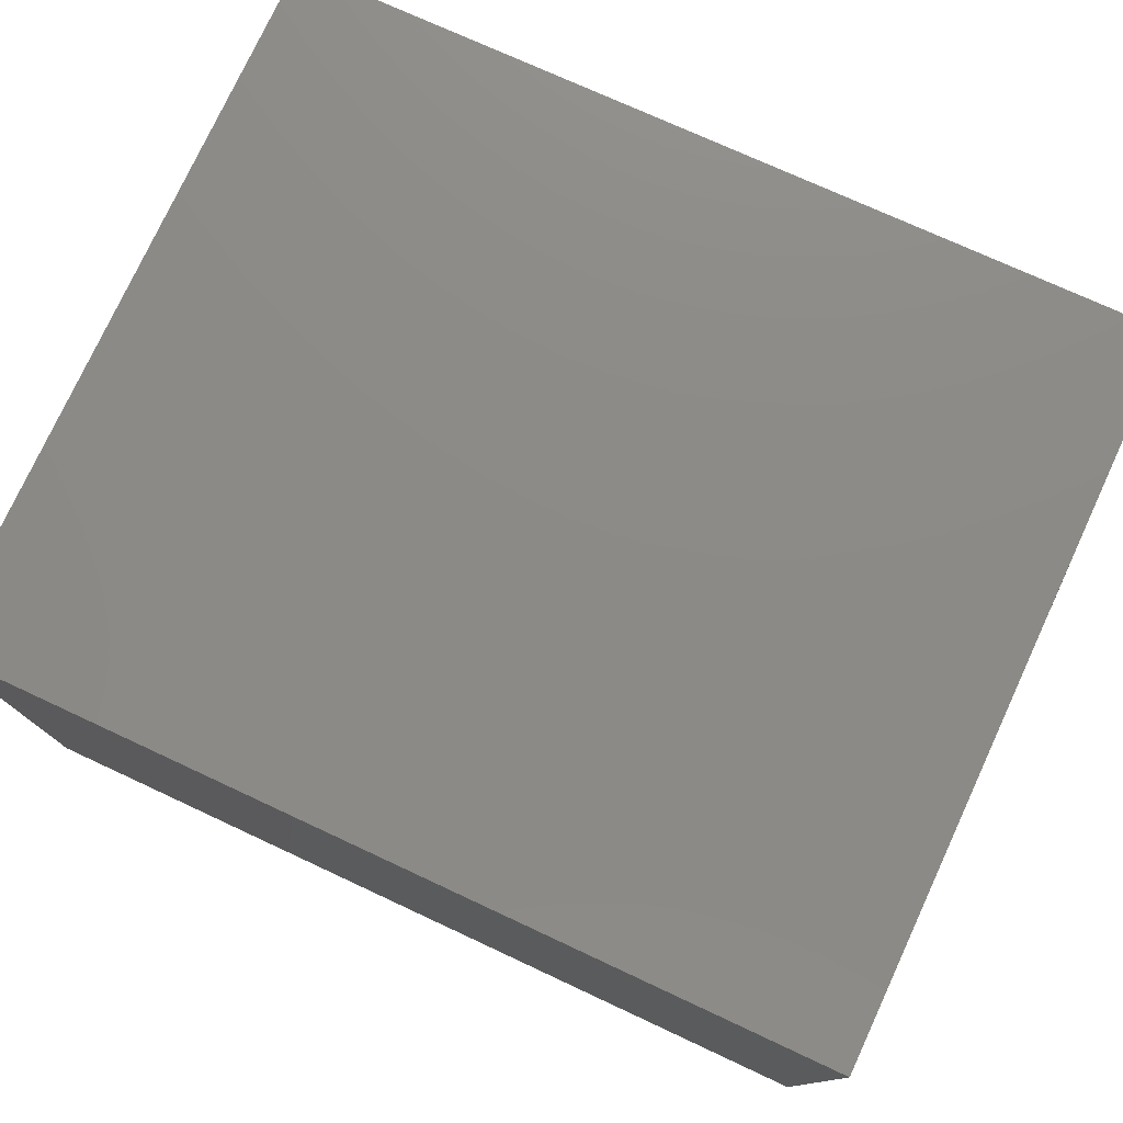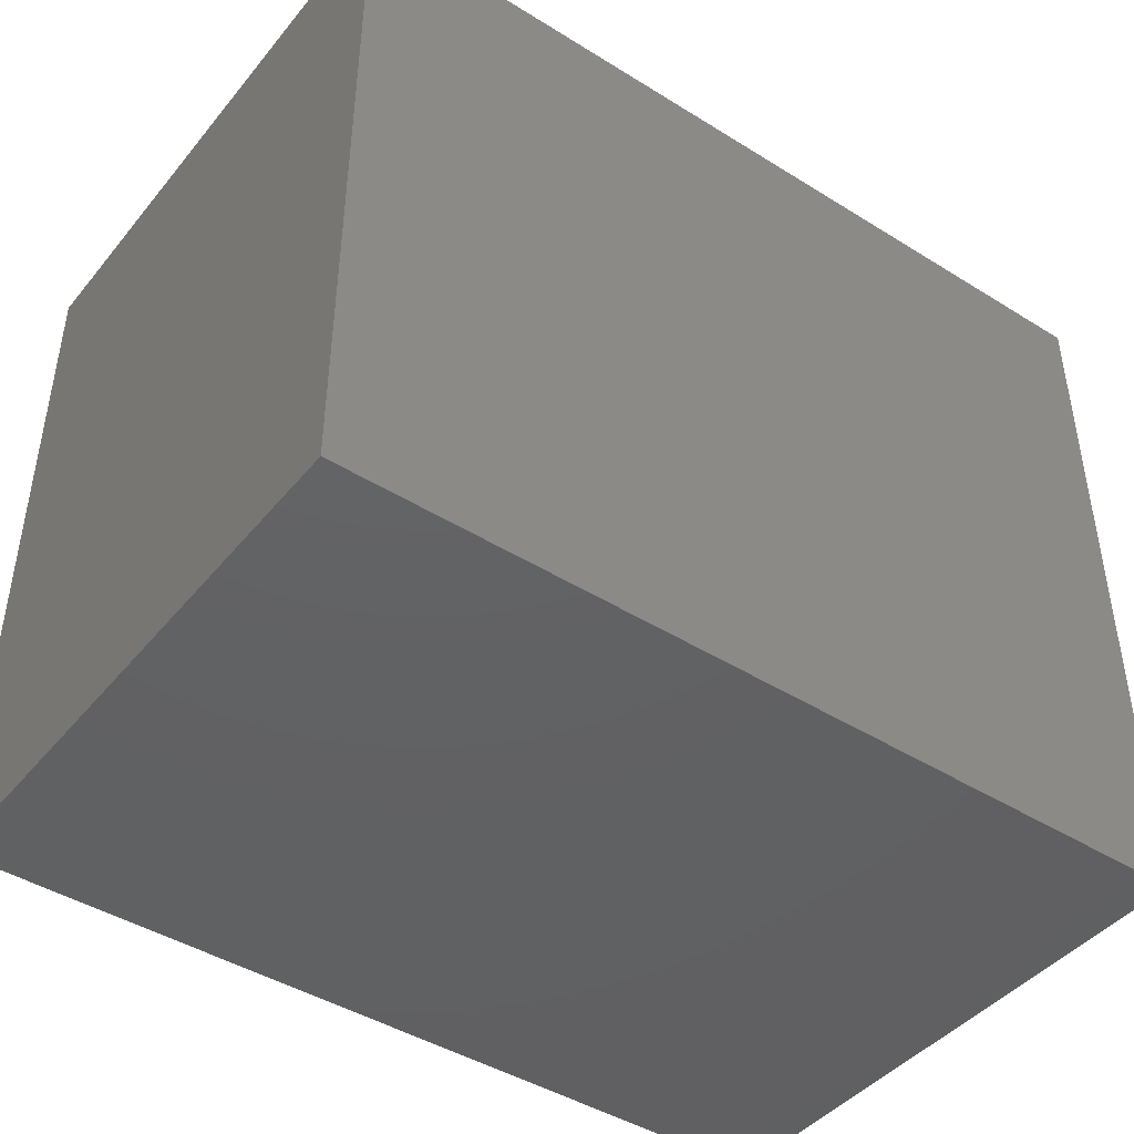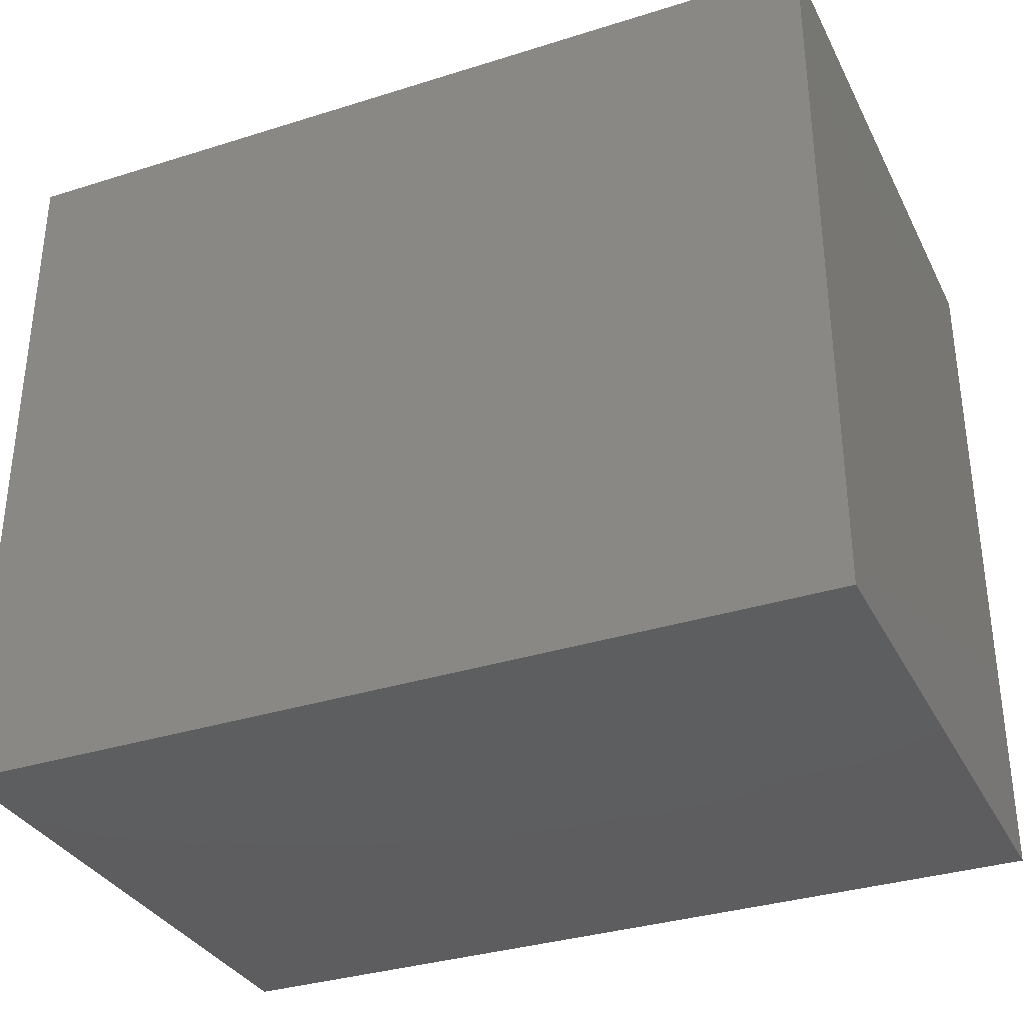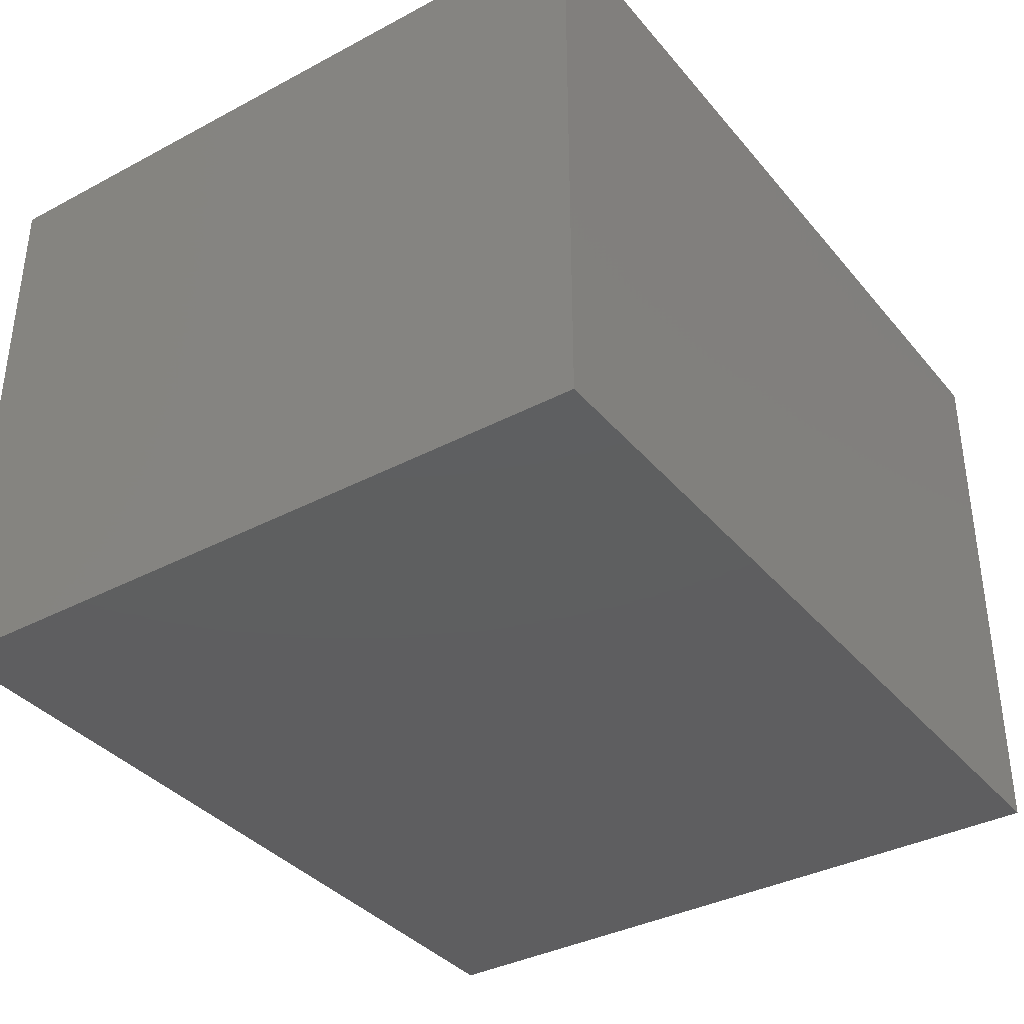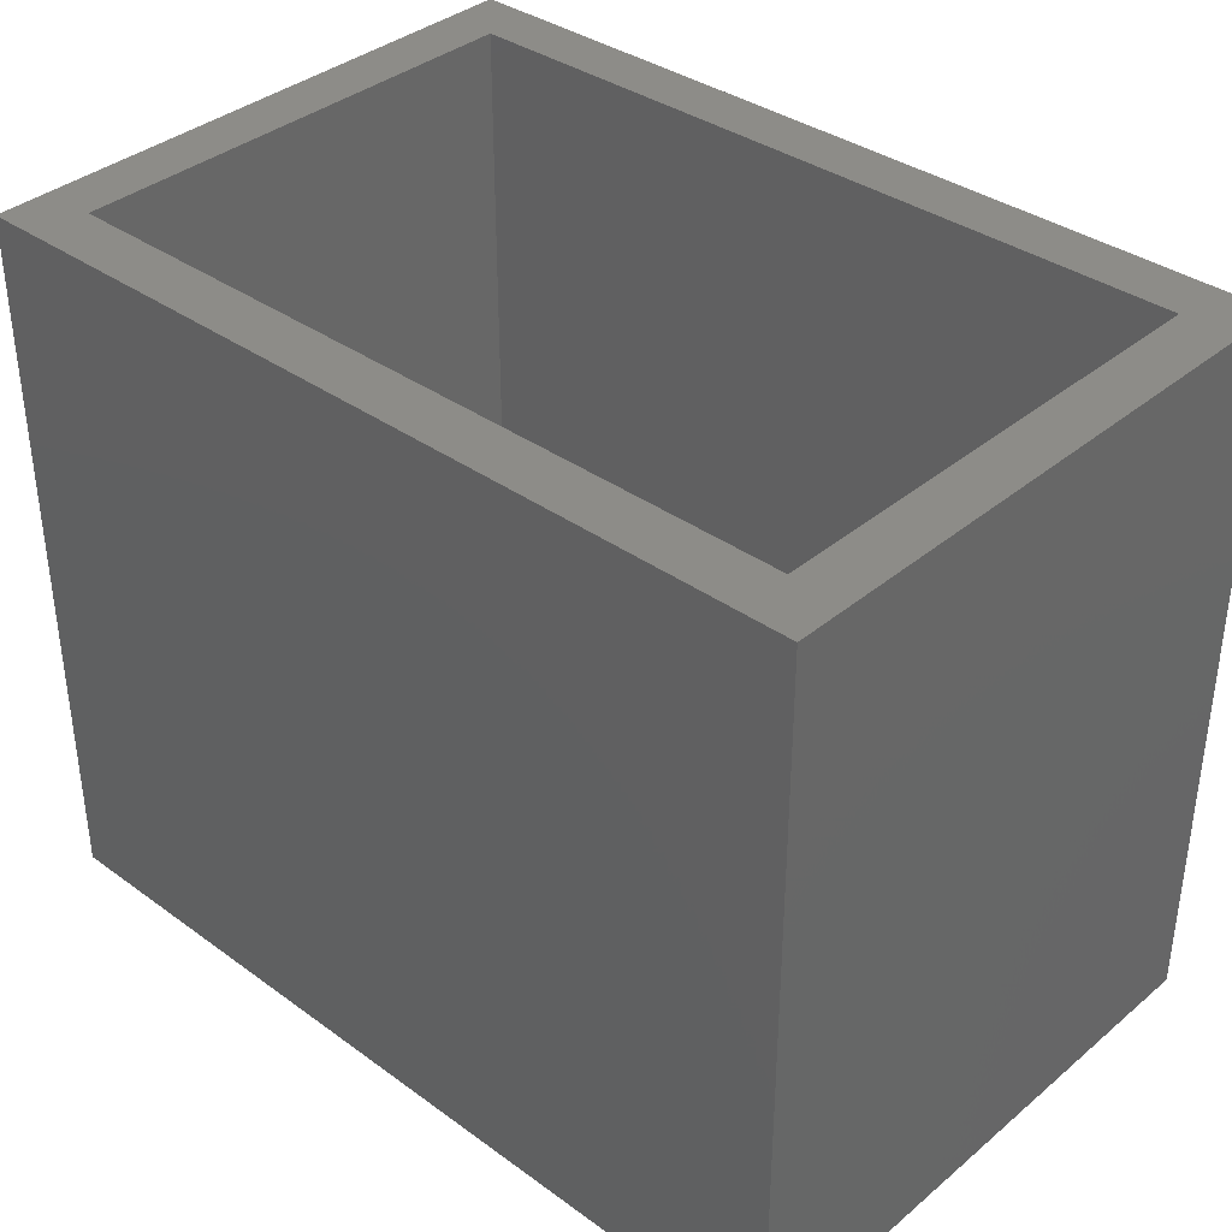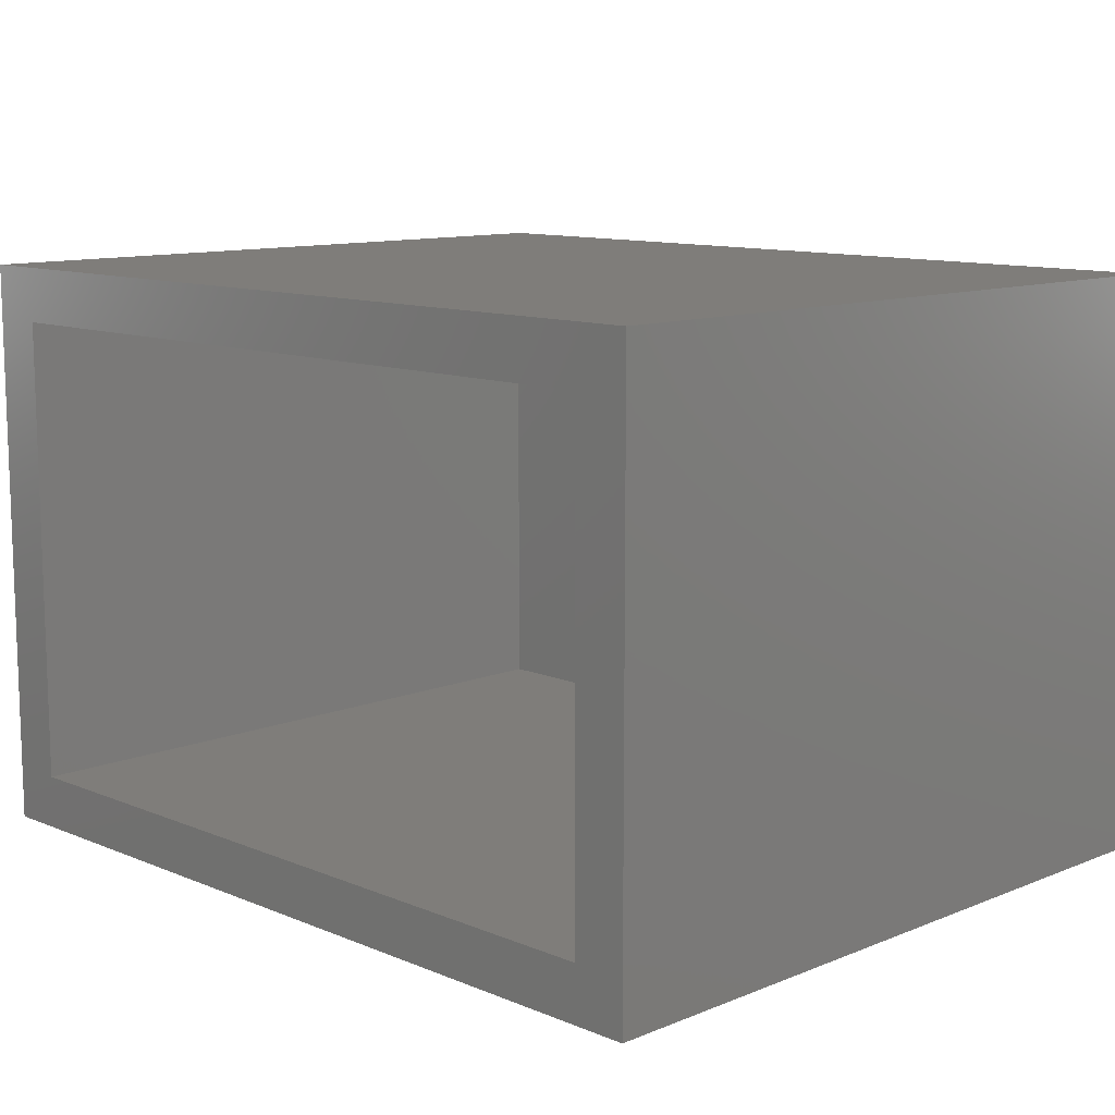
<metadata>
{"format":"stl","ext":"stl","renderer":"f3d","projection":"perspective","resolution":1024,"background":"white","views":[{"elev":77.1,"azim":-155.1,"up":"+Y"},{"elev":-43.9,"azim":143.6,"up":"+Z"},{"elev":-33.4,"azim":23.8,"up":"+Z"},{"elev":-36.4,"azim":124.6,"up":"+Y"},{"elev":37.0,"azim":-136.9,"up":"+Z"},{"elev":11.2,"azim":45.6,"up":"+Y"}]}
</metadata>
<code>
# stl→obj: 16 verts, 28 faces
v -0.75 -0.5 0.6237
v -0.7031 -0.4531 0.6232
v -0.75 4.24e-33 0.6237
v -0.7031 -0.04688 0.6232
v 3.771e-17 8.327e-17 0.6158
v -0.04688 -0.04688 0.6163
v 3.771e-17 -0.5 0.6158
v -0.04688 -0.4531 0.6163
v -0.04688 -0.4531 0.04688
v -0.04688 -0.04688 0.04688
v -0.7031 -0.4531 0.04688
v -0.7031 -0.04688 0.04688
v -0.75 -0.5 0
v 0 -0.5 -4.592e-17
v -0.75 0 0
v 0 8.327e-17 -4.592e-17
f 1 2 3
f 3 2 4
f 3 4 5
f 5 4 6
f 5 6 7
f 7 6 8
f 7 8 1
f 1 8 2
f 9 8 10
f 10 8 6
f 2 11 4
f 4 11 12
f 4 12 6
f 6 12 10
f 2 8 11
f 11 8 9
f 11 9 12
f 12 9 10
f 13 14 1
f 1 14 7
f 15 3 16
f 16 3 5
f 1 3 13
f 13 3 15
f 14 16 7
f 7 16 5
f 13 15 14
f 14 15 16

</code>
